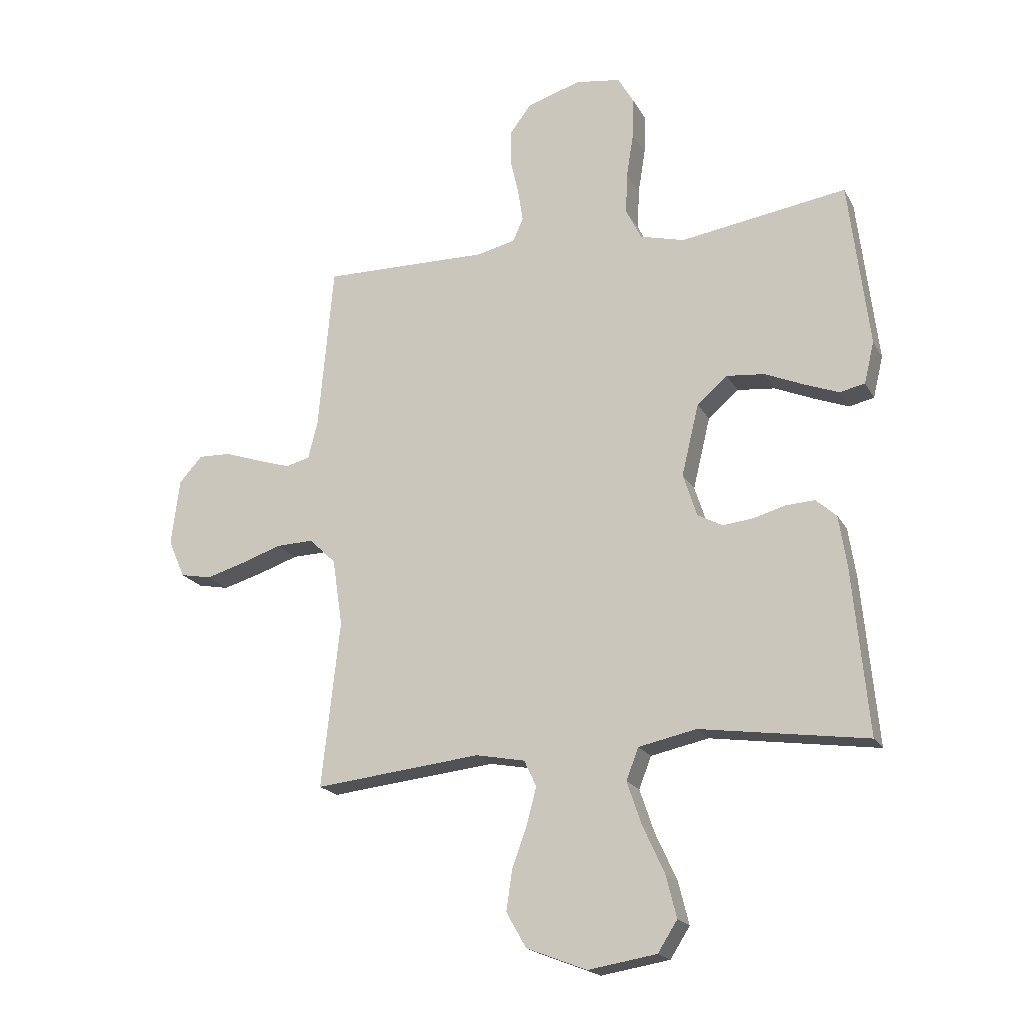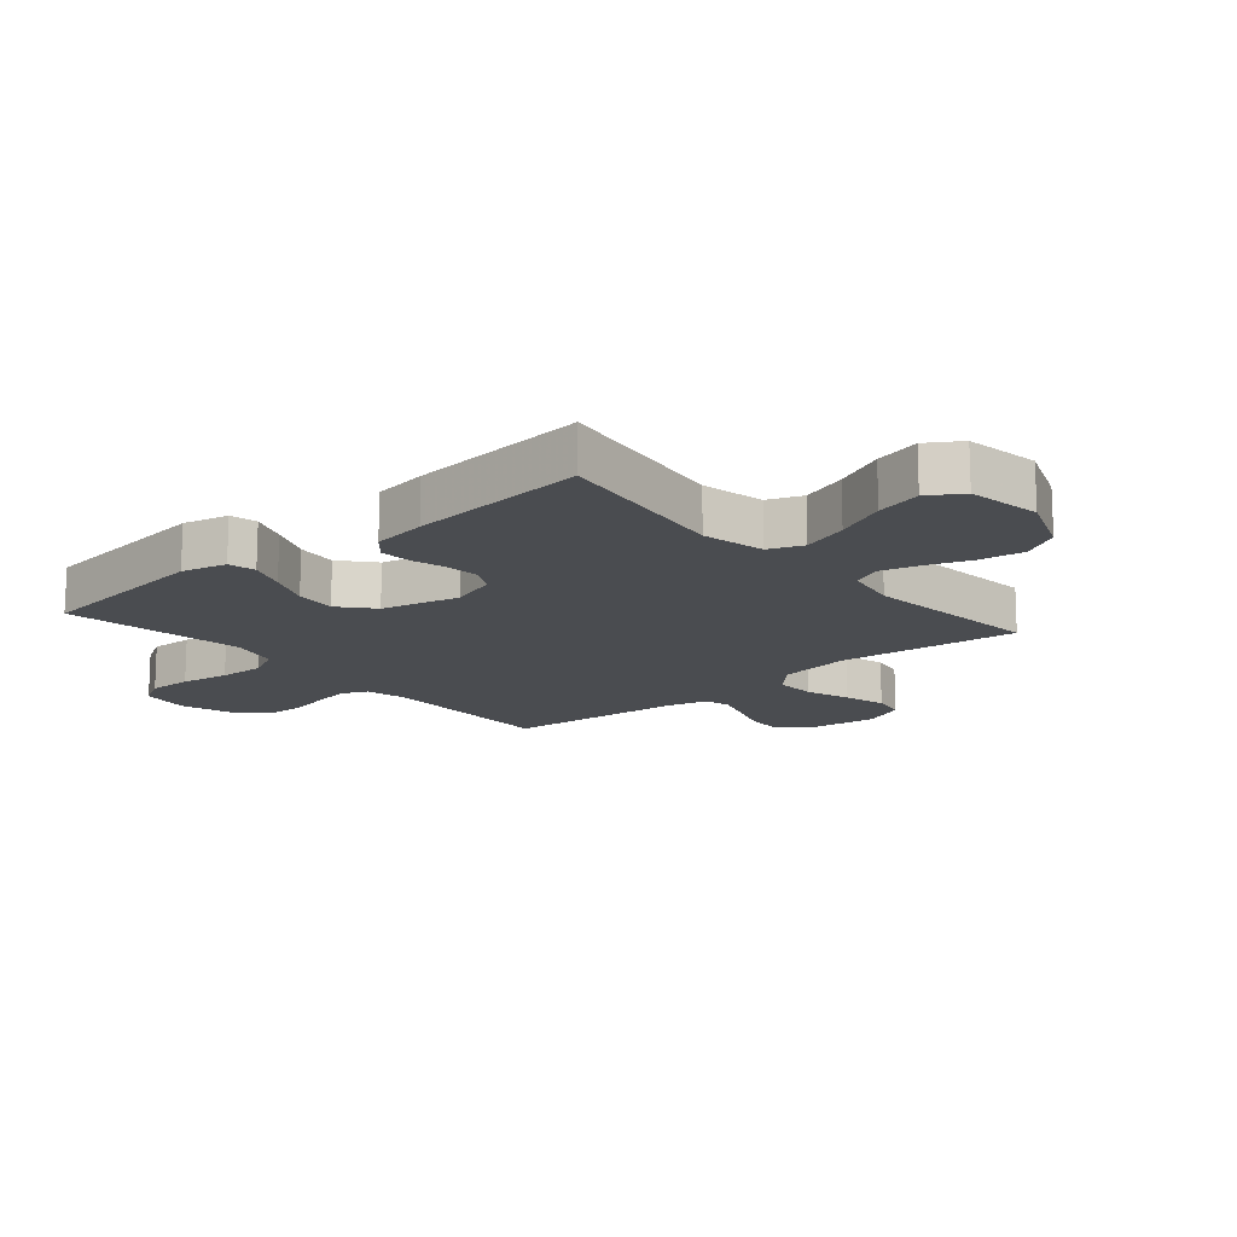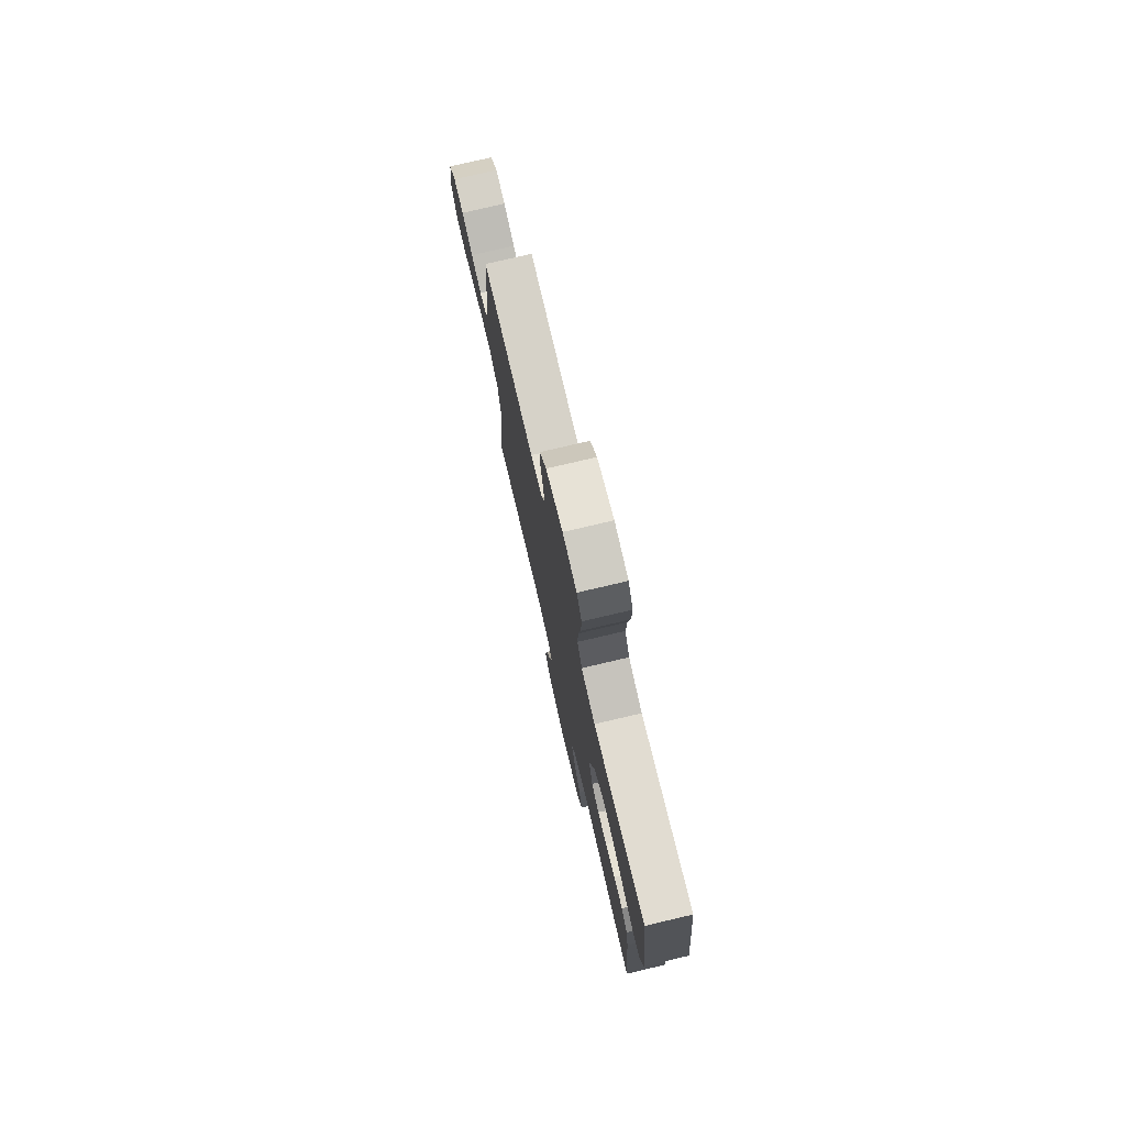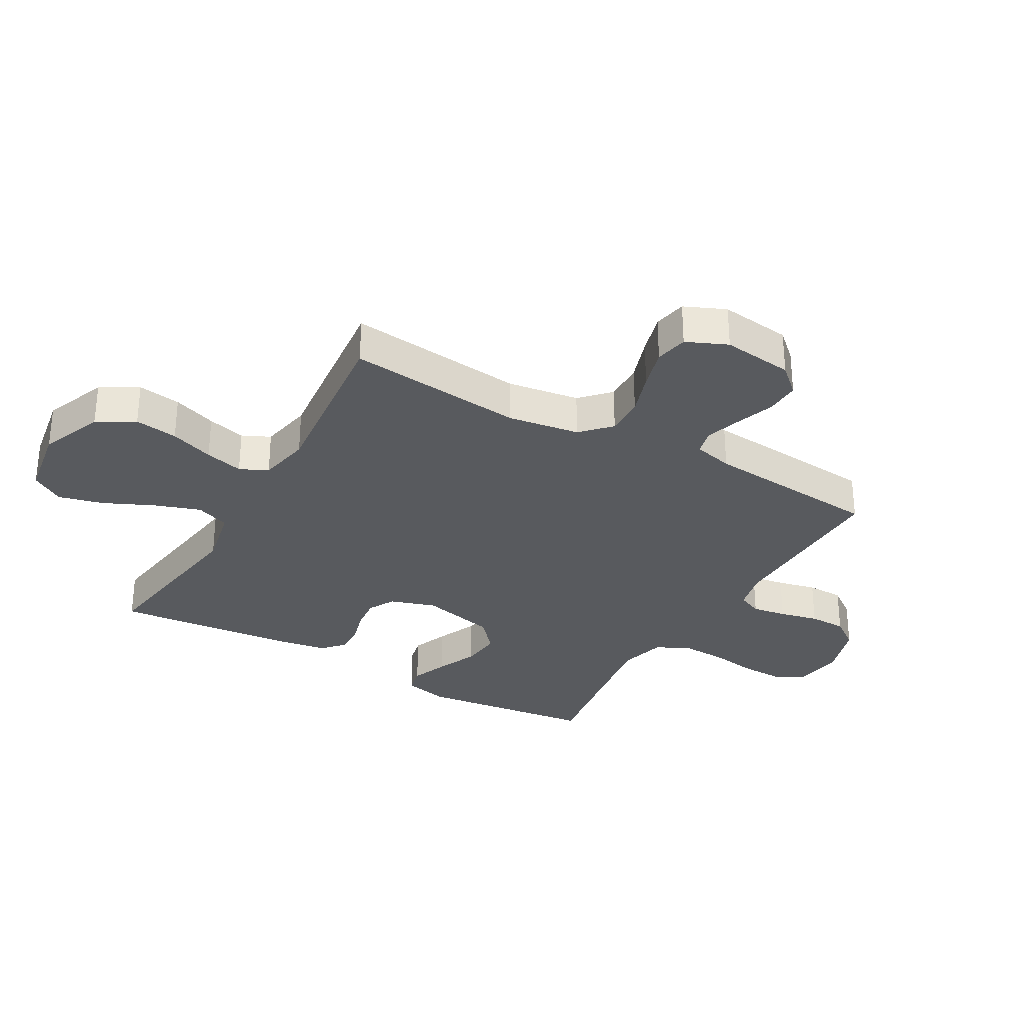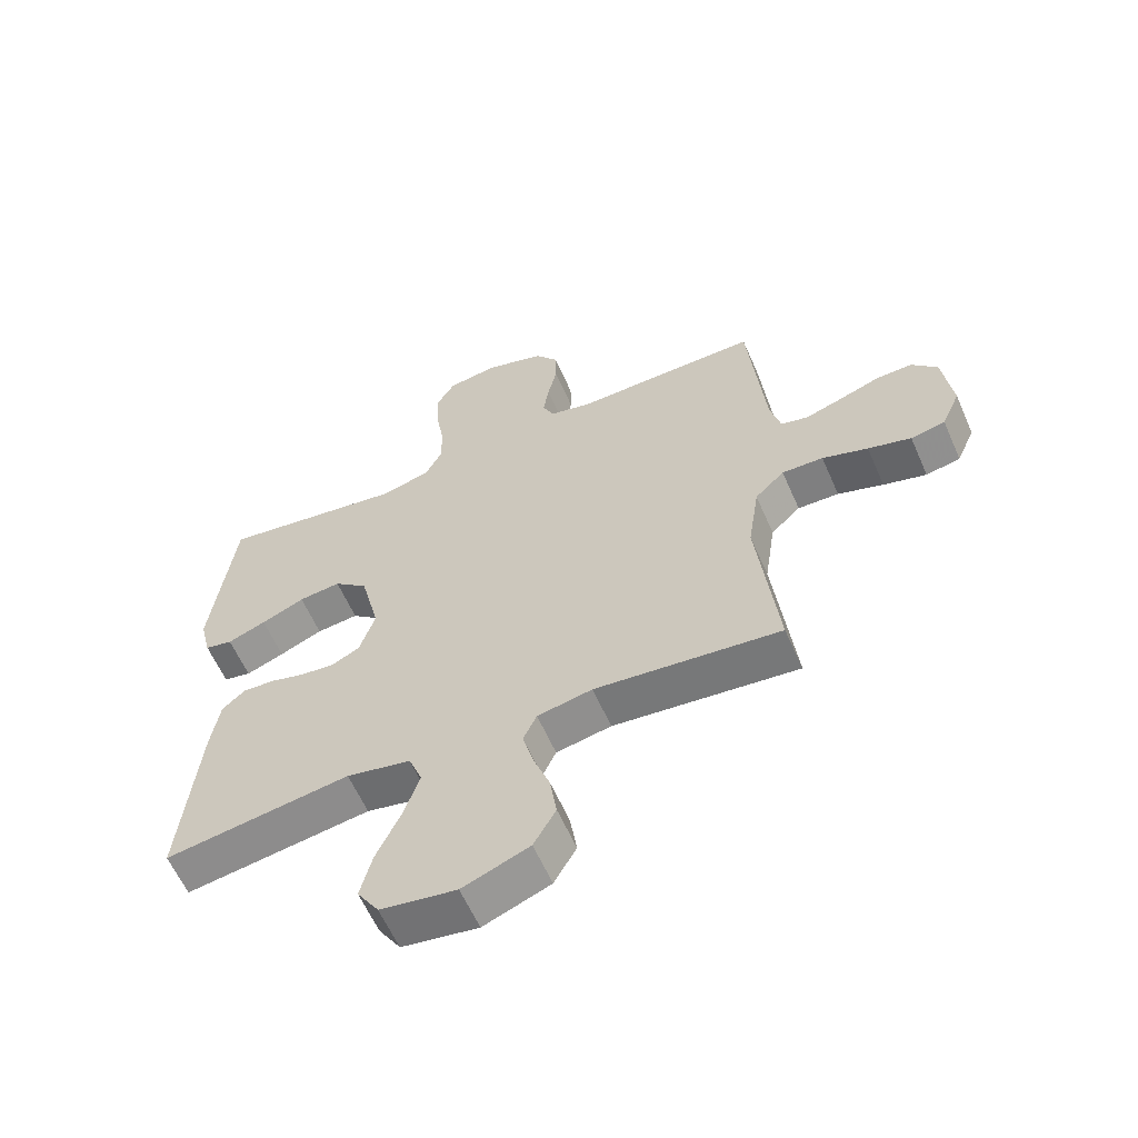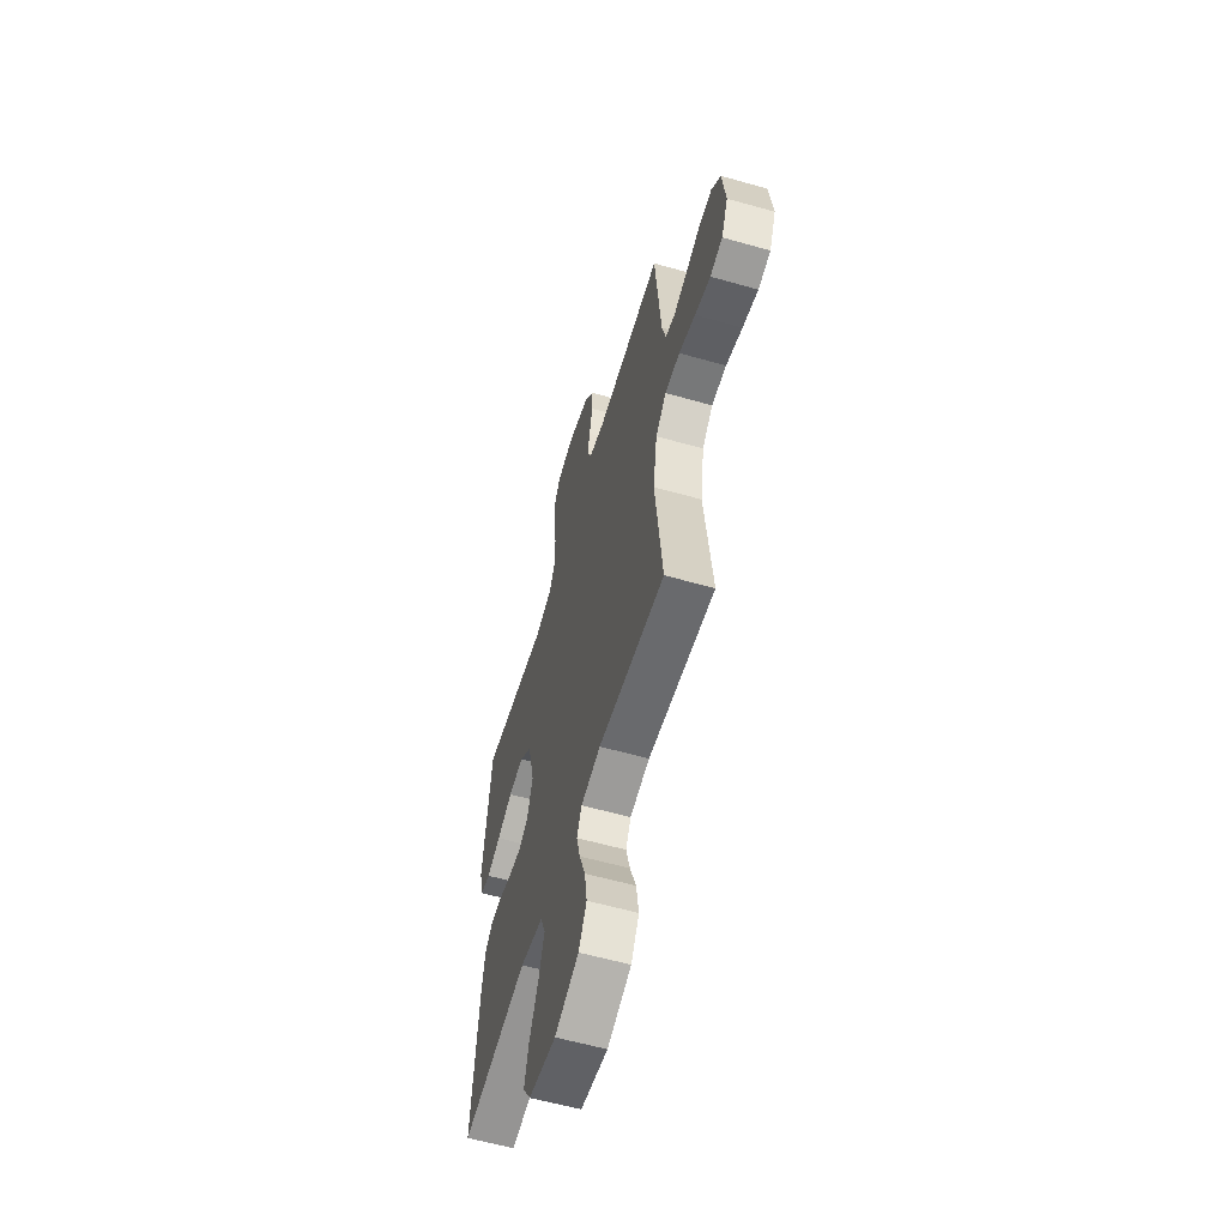
<metadata>
{"format":"obj","ext":"obj","renderer":"f3d","projection":"perspective","resolution":1024,"background":"white","views":[{"elev":-19.4,"azim":21.1,"up":"+Z"},{"elev":-15.1,"azim":130.5,"up":"+Y"},{"elev":77.0,"azim":76.8,"up":"+Z"},{"elev":-30.7,"azim":-119.7,"up":"+Y"},{"elev":-60.6,"azim":-156.4,"up":"+Z"},{"elev":-59.1,"azim":-106.3,"up":"+Z"}]}
</metadata>
<code>
v 0.5 0.07 -0.5
v 0.2 0.07 -0.457
v 0.096 0.07 -0.479
v 0.074 0.07 -0.536
v 0.1 0.07 -0.613
v 0.139 0.07 -0.698
v 0.158 0.07 -0.774
v 0.123 0.07 -0.829
v 0 0.07 -0.849
v -0.108 0.07 -0.807
v -0.144 0.07 -0.744
v -0.133 0.07 -0.671
v -0.106 0.07 -0.597
v -0.089 0.07 -0.532
v -0.111 0.07 -0.485
v -0.2 0.07 -0.468
v -0.5 0.07 -0.5
v -0.467 0.07 -0.2
v -0.485 0.07 -0.079
v -0.533 0.07 -0.033
v -0.6 0.07 -0.035
v -0.674 0.07 -0.06
v -0.744 0.07 -0.08
v -0.8 0.07 -0.069
v -0.83 0.07 0
v -0.815 0.07 0.12
v -0.773 0.07 0.166
v -0.714 0.07 0.164
v -0.648 0.07 0.141
v -0.588 0.07 0.122
v -0.544 0.07 0.133
v -0.527 0.07 0.2
v -0.5 0.07 0.5
v -0.2 0.07 0.495
v -0.131 0.07 0.511
v -0.112 0.07 0.553
v -0.121 0.07 0.611
v -0.136 0.07 0.677
v -0.135 0.07 0.74
v -0.097 0.07 0.791
v 0 0.07 0.821
v 0.081 0.07 0.809
v 0.11 0.07 0.759
v 0.108 0.07 0.687
v 0.095 0.07 0.606
v 0.092 0.07 0.531
v 0.12 0.07 0.475
v 0.2 0.07 0.454
v 0.5 0.07 0.5
v 0.536 0.07 0.2
v 0.518 0.07 0.125
v 0.473 0.07 0.115
v 0.411 0.07 0.139
v 0.341 0.07 0.169
v 0.273 0.07 0.176
v 0.218 0.07 0.129
v 0.187 0.07 0
v 0.212 0.07 -0.077
v 0.257 0.07 -0.101
v 0.312 0.07 -0.095
v 0.369 0.07 -0.079
v 0.421 0.07 -0.076
v 0.458 0.07 -0.109
v 0.472 0.07 -0.2
v 0.5 0 -0.5
v 0.2 0 -0.457
v 0.096 0 -0.479
v 0.074 0 -0.536
v 0.1 0 -0.613
v 0.139 0 -0.698
v 0.158 0 -0.774
v 0.123 0 -0.829
v 0 0 -0.849
v -0.108 0 -0.807
v -0.144 0 -0.744
v -0.133 0 -0.671
v -0.106 0 -0.597
v -0.089 0 -0.532
v -0.111 0 -0.485
v -0.2 0 -0.468
v -0.5 0 -0.5
v -0.467 0 -0.2
v -0.485 0 -0.079
v -0.533 0 -0.033
v -0.6 0 -0.035
v -0.674 0 -0.06
v -0.744 0 -0.08
v -0.8 0 -0.069
v -0.83 0 0
v -0.815 0 0.12
v -0.773 0 0.166
v -0.714 0 0.164
v -0.648 0 0.141
v -0.588 0 0.122
v -0.544 0 0.133
v -0.527 0 0.2
v -0.5 0 0.5
v -0.2 0 0.495
v -0.131 0 0.511
v -0.112 0 0.553
v -0.121 0 0.611
v -0.136 0 0.677
v -0.135 0 0.74
v -0.097 0 0.791
v 0 0 0.821
v 0.081 0 0.809
v 0.11 0 0.759
v 0.108 0 0.687
v 0.095 0 0.606
v 0.092 0 0.531
v 0.12 0 0.475
v 0.2 0 0.454
v 0.5 0 0.5
v 0.536 0 0.2
v 0.518 0 0.125
v 0.473 0 0.115
v 0.411 0 0.139
v 0.341 0 0.169
v 0.273 0 0.176
v 0.218 0 0.129
v 0.187 0 0
v 0.212 0 -0.077
v 0.257 0 -0.101
v 0.312 0 -0.095
v 0.369 0 -0.079
v 0.421 0 -0.076
v 0.458 0 -0.109
v 0.472 0 -0.2
f 63 64 1 2
f 60 61 62 63
f 59 60 63 2
f 58 59 2 3
f 57 58 3 4
f 51 52 53 54
f 49 50 51 54
f 48 49 54 55
f 47 48 55 56
f 42 43 44 45
f 42 45 46
f 41 42 46
f 40 41 46
f 37 38 39 40
f 36 37 40 46
f 35 36 46 47
f 32 33 34
f 31 32 34 35
f 26 27 28 29
f 26 29 30
f 25 26 30
f 24 25 30 31
f 21 22 23 24
f 16 17 18
f 15 16 18 19
f 10 11 12 13
f 10 13 14
f 9 10 14
f 8 9 14
f 5 6 7 8
f 4 5 8 14
f 57 4 14 15
f 31 35 47 56
f 21 24 31 56
f 20 21 56 57
f 19 20 57
f 15 19 57
f 66 65 128 127
f 127 126 125 124
f 66 127 124 123
f 67 66 123 122
f 68 67 122 121
f 118 117 116 115
f 118 115 114 113
f 119 118 113 112
f 120 119 112 111
f 109 108 107 106
f 110 109 106
f 110 106 105
f 110 105 104
f 104 103 102 101
f 110 104 101 100
f 111 110 100 99
f 98 97 96
f 99 98 96 95
f 93 92 91 90
f 94 93 90
f 94 90 89
f 95 94 89 88
f 88 87 86 85
f 82 81 80
f 83 82 80 79
f 77 76 75 74
f 78 77 74
f 78 74 73
f 78 73 72
f 72 71 70 69
f 78 72 69 68
f 79 78 68 121
f 120 111 99 95
f 120 95 88 85
f 121 120 85 84
f 121 84 83
f 121 83 79
f 1 65 66 2
f 2 66 67 3
f 3 67 68 4
f 4 68 69 5
f 5 69 70 6
f 6 70 71 7
f 7 71 72 8
f 8 72 73 9
f 9 73 74 10
f 10 74 75 11
f 11 75 76 12
f 12 76 77 13
f 13 77 78 14
f 14 78 79 15
f 15 79 80 16
f 16 80 81 17
f 17 81 82 18
f 18 82 83 19
f 19 83 84 20
f 20 84 85 21
f 21 85 86 22
f 22 86 87 23
f 23 87 88 24
f 24 88 89 25
f 25 89 90 26
f 26 90 91 27
f 27 91 92 28
f 28 92 93 29
f 29 93 94 30
f 30 94 95 31
f 31 95 96 32
f 32 96 97 33
f 33 97 98 34
f 34 98 99 35
f 35 99 100 36
f 36 100 101 37
f 37 101 102 38
f 38 102 103 39
f 39 103 104 40
f 40 104 105 41
f 41 105 106 42
f 42 106 107 43
f 43 107 108 44
f 44 108 109 45
f 45 109 110 46
f 46 110 111 47
f 47 111 112 48
f 48 112 113 49
f 49 113 114 50
f 50 114 115 51
f 51 115 116 52
f 52 116 117 53
f 53 117 118 54
f 54 118 119 55
f 55 119 120 56
f 56 120 121 57
f 57 121 122 58
f 58 122 123 59
f 59 123 124 60
f 60 124 125 61
f 61 125 126 62
f 62 126 127 63
f 63 127 128 64
f 64 128 65 1

</code>
